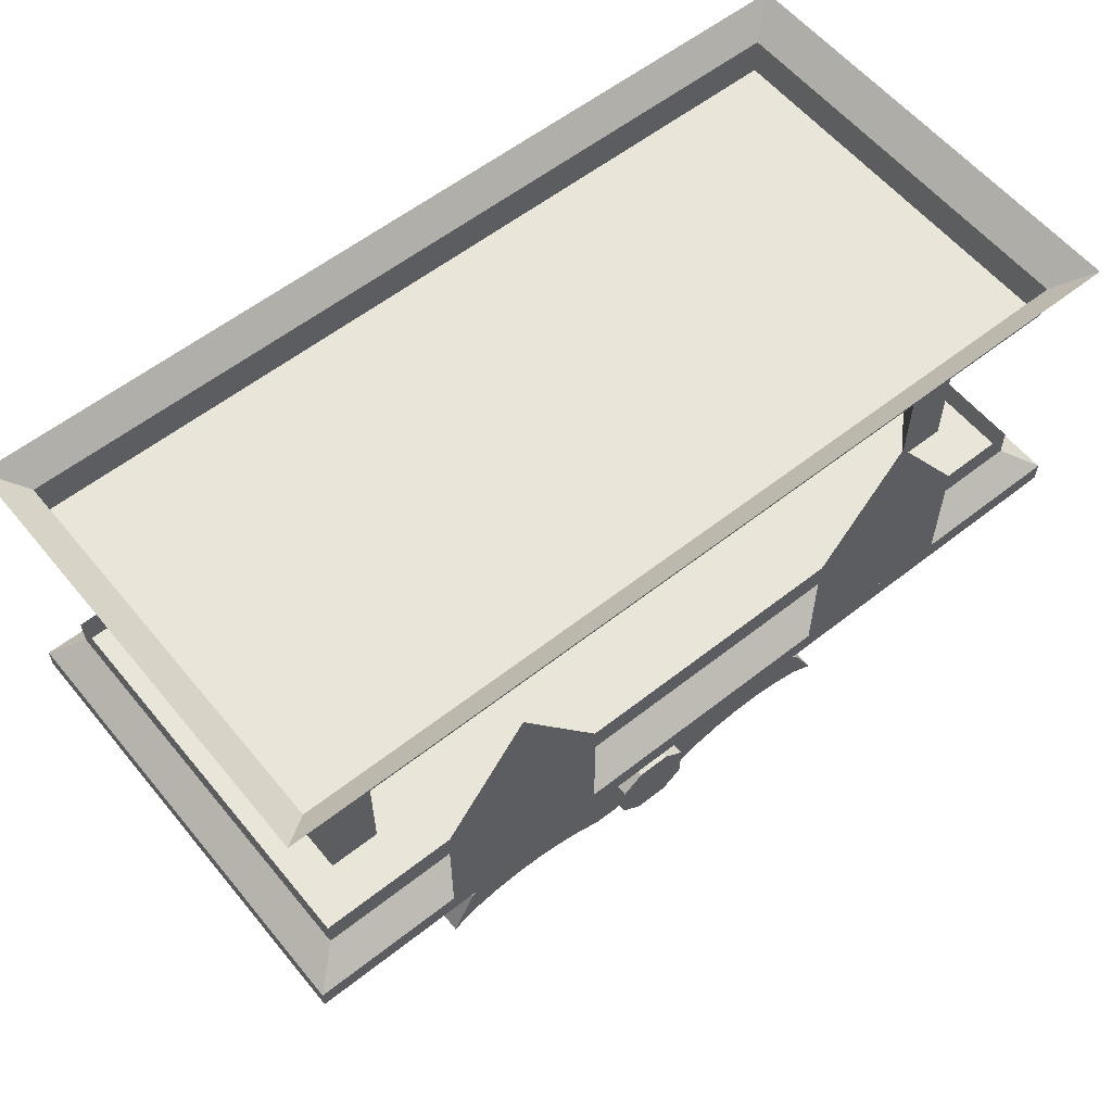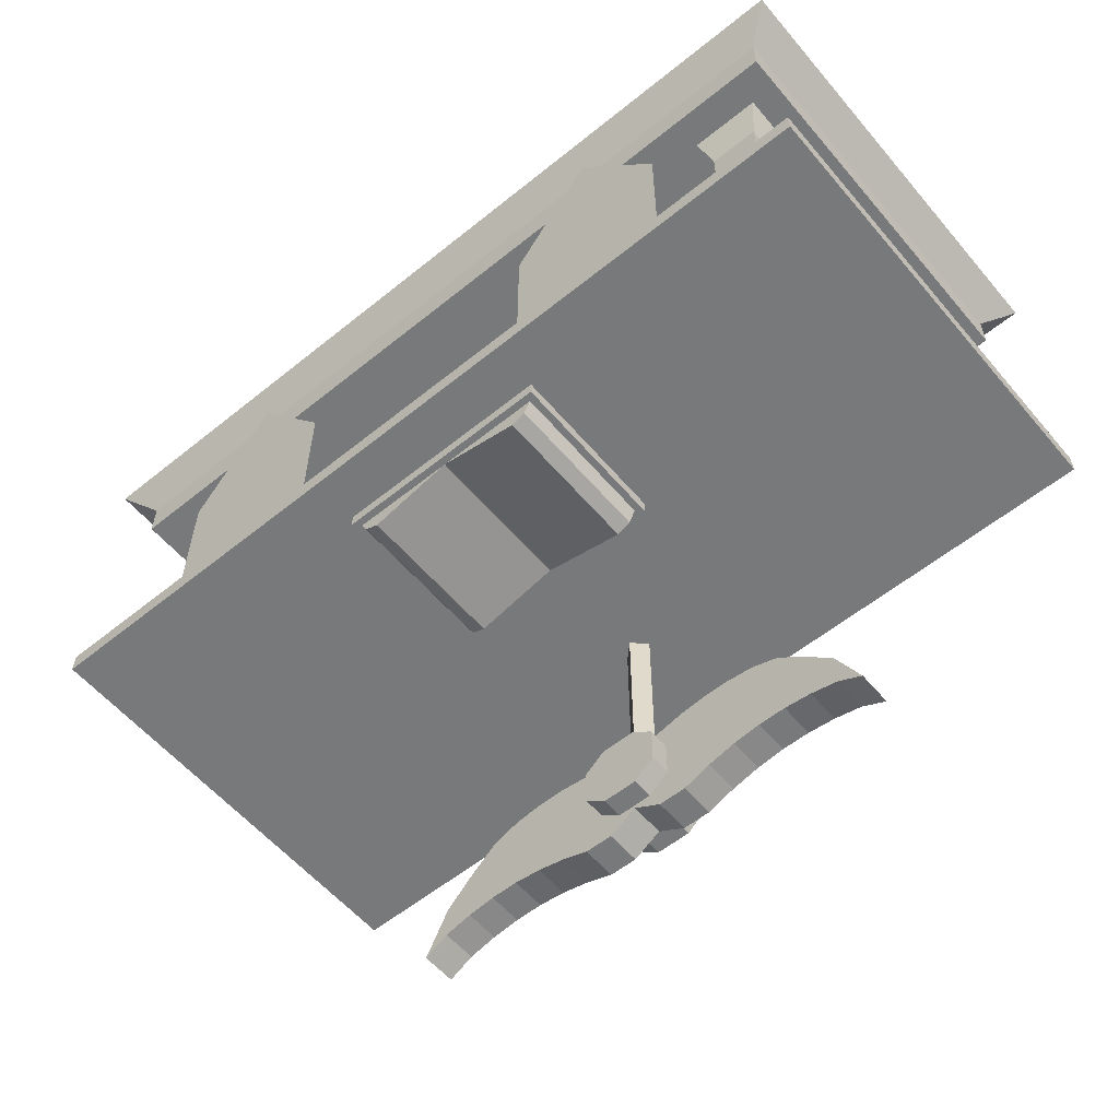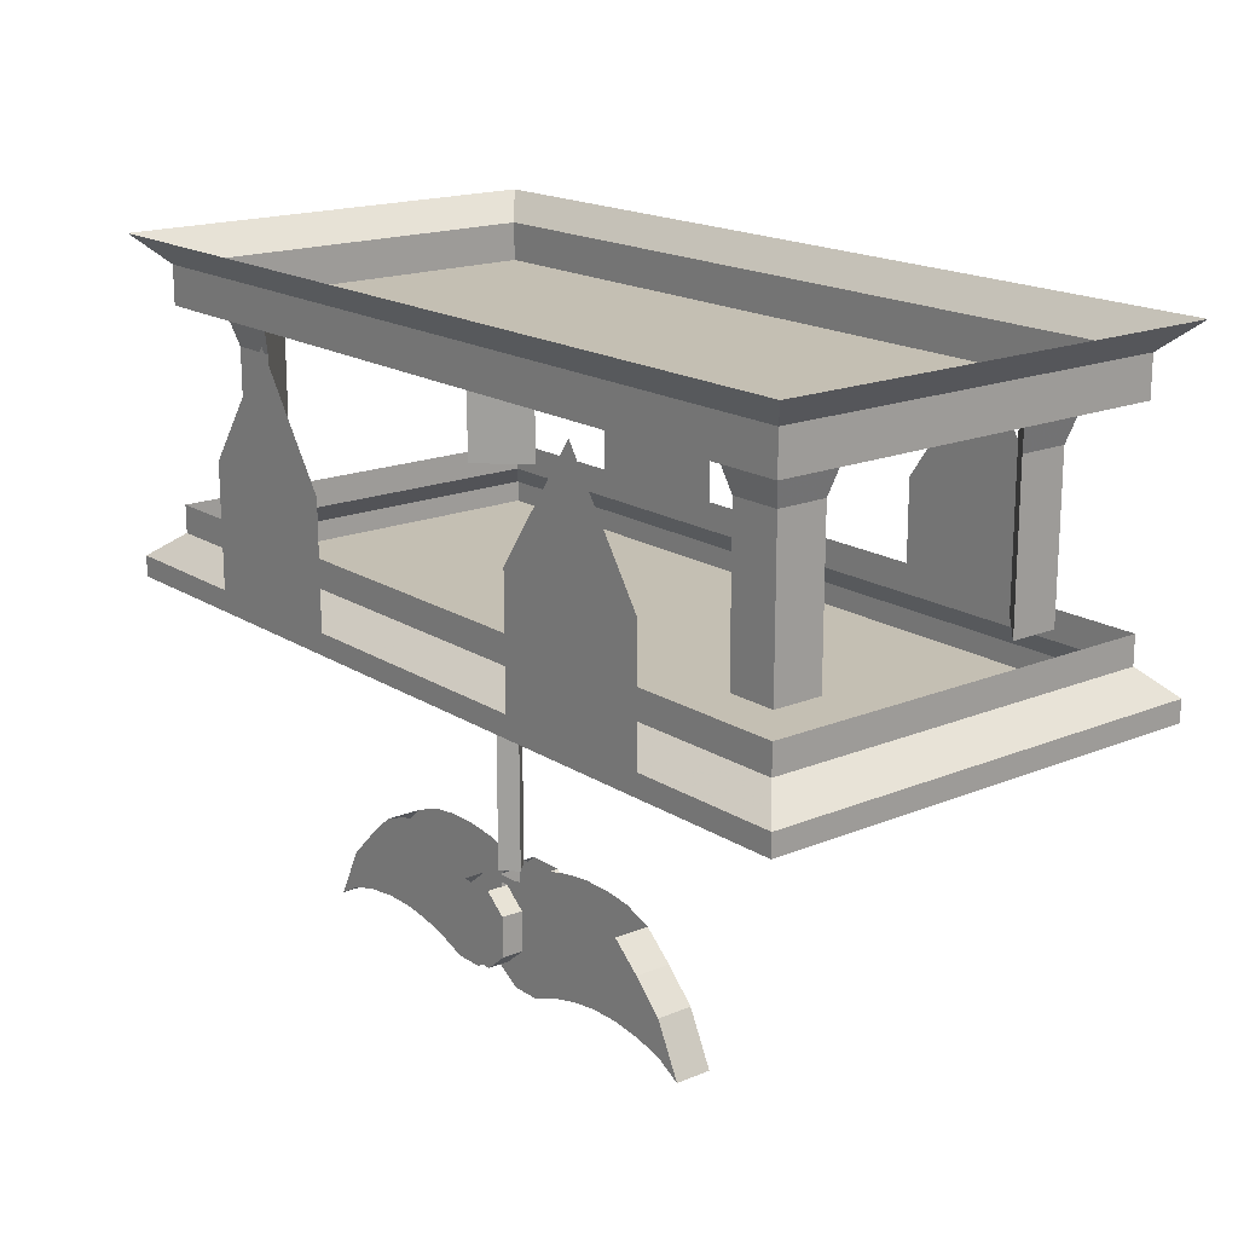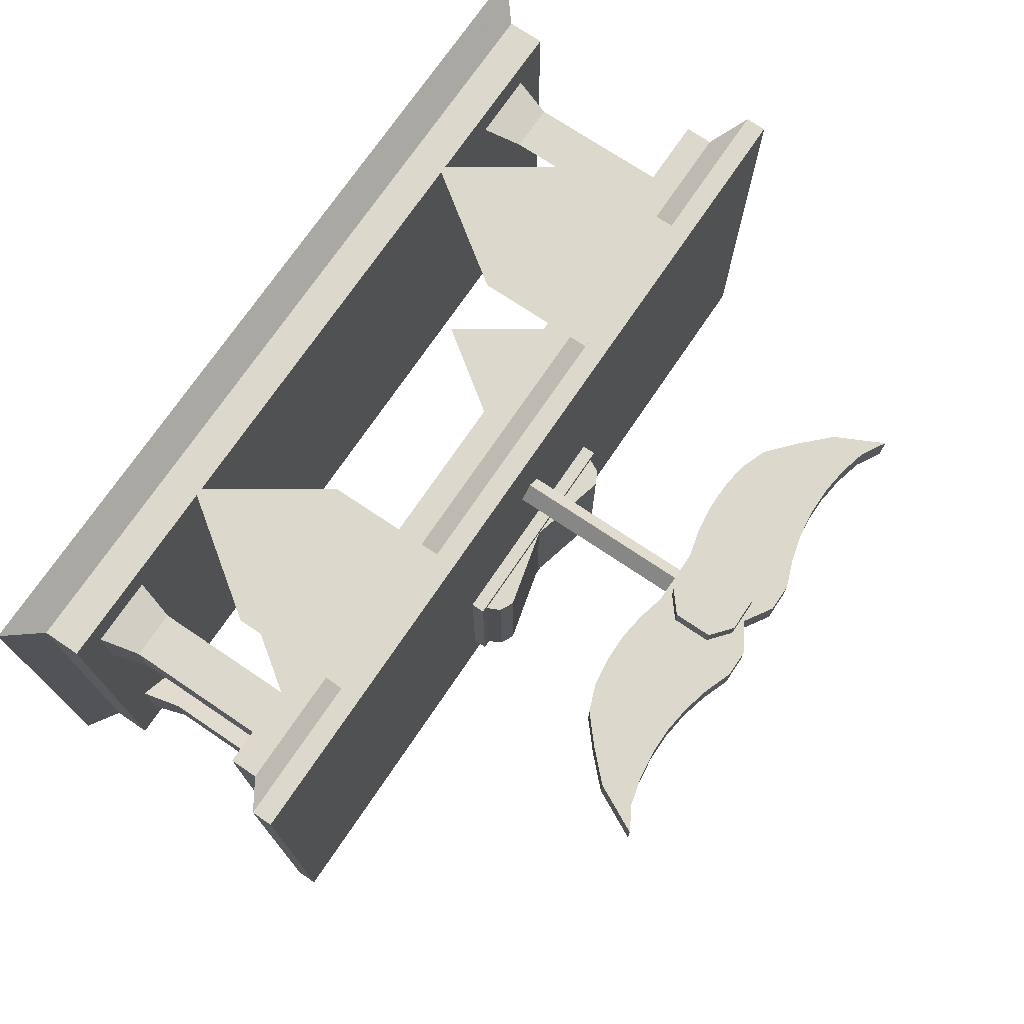
<metadata>
{"format":"obj","ext":"obj","renderer":"f3d","projection":"perspective","resolution":1024,"background":"white","views":[{"elev":58.2,"azim":-39.1,"up":"+Y"},{"elev":-57.7,"azim":-140.1,"up":"+Y"},{"elev":17.7,"azim":51.0,"up":"+Y"},{"elev":72.7,"azim":-56.0,"up":"+Z"}]}
</metadata>
<code>
v -0.1875 -0.8203 -0.375
v 0 -0.7734 -0.375
v 0 -0.7734 -0.03125
v -0.1875 -0.8203 -0.03125
v -0.2188 -0.8047 -0.375
v -0.2344 -0.7734 -0.375
v -0.25 -0.7734 -0.3906
v 0.25 -0.7734 -0.3906
v 0.2344 -0.7734 -0.375
v 0.2188 -0.8047 -0.375
v 0.1875 -0.8203 -0.375
v 0.1875 -0.8203 -0.03125
v 0.2344 -0.7734 -0.03125
v 0.25 -0.7734 -0.01562
v -0.25 -0.7734 -0.01562
v -0.2344 -0.7734 -0.03125
v -0.2188 -0.8047 -0.03125
v -0.25 -0.7422 -0.01562
v -0.25 -0.7422 -0.3906
v 0.25 -0.7422 -0.3906
v 0.2188 -0.8047 -0.03125
v 0.25 -0.7422 -0.01562
v -0.9297 -0.0625 0.4375
v 0.9297 -0.0625 0.4375
v 1 0 0.5
v -1 0 0.5
v -0.9297 -0.0625 -0.4453
v -0.9297 -0.1484 -0.4453
v -0.9297 -0.1484 0.4375
v 0.9297 -0.1484 0.4375
v 0.9297 -0.0625 -0.4453
v 1 0 -0.5
v -1 0 -0.5
v 0.9297 -0.1484 -0.4453
v -0.03906 -1.328 0.3594
v 0.03906 -1.328 0.3594
v 0.03906 -1.164 0.3594
v -0.03906 -1.164 0.3594
v -0.08594 -1.203 0.3594
v -0.08594 -1.289 0.3594
v -0.08594 -1.289 0.3125
v -0.03906 -1.328 0.3125
v 0.03906 -1.328 0.3125
v 0.08594 -1.289 0.3594
v 0.08594 -1.203 0.3594
v 0.08594 -1.203 0.3125
v 0.03906 -1.164 0.3125
v 0.0625 -1.148 0.3125
v 0 -1.148 0.3125
v -0.03906 -1.164 0.3125
v -0.0625 -1.148 0.3125
v -0.08594 -1.203 0.3125
v 0.08594 -1.289 0.3125
v 0.125 -1.375 0.3125
v 0.125 -1.133 0.3125
v -0.125 -1.133 0.3125
v -0.125 -1.375 0.3125
v -0.0625 -1.375 0.3125
v 0 -1.336 0.3125
v 0.0625 -1.375 0.3125
v 0.0625 -1.375 0.2344
v 0.125 -1.375 0.2344
v 0.1875 -1.352 0.3125
v 0.1875 -1.125 0.3125
v 0.25 -1.336 0.3125
v 0.25 -1.125 0.3125
v 0.3125 -1.328 0.3125
v 0.3125 -1.133 0.3125
v 0.375 -1.328 0.3125
v 0.375 -1.156 0.3125
v 0.4375 -1.336 0.3125
v 0.4375 -1.211 0.3125
v 0.4375 -1.211 0.2344
v 0.375 -1.156 0.2344
v 0.375 -1.328 0.2344
v 0.3125 -1.328 0.2344
v 0.3125 -1.133 0.2344
v 0.25 -1.336 0.2344
v 0.25 -1.125 0.2344
v 0.1875 -1.352 0.2344
v 0.1875 -1.125 0.2344
v 0.125 -1.133 0.2344
v 0.08594 -1.289 0.2344
v 0.08594 -1.203 0.2344
v 0.0625 -1.148 0.2344
v 0.03906 -1.164 0.2344
v 0 -1.148 0.2344
v -0.03906 -1.164 0.2344
v -0.0625 -1.148 0.2344
v -0.08594 -1.203 0.2344
v -0.125 -1.133 0.2344
v -0.125 -1.375 0.2344
v -0.1875 -1.352 0.2344
v -0.1875 -1.125 0.2344
v -0.25 -1.336 0.2344
v -0.25 -1.125 0.2344
v -0.3125 -1.328 0.2344
v -0.3125 -1.133 0.2344
v -0.375 -1.328 0.2344
v -0.375 -1.156 0.2344
v -0.4375 -1.336 0.2344
v -0.4375 -1.211 0.2344
v -0.4375 -1.211 0.3125
v -0.375 -1.156 0.3125
v -0.375 -1.328 0.3125
v -0.3125 -1.328 0.3125
v -0.3125 -1.133 0.3125
v -0.25 -1.336 0.3125
v -0.25 -1.125 0.3125
v -0.1875 -1.352 0.3125
v -0.1875 -1.125 0.3125
v -0.5 -1.352 0.2344
v -0.5 -1.273 0.2344
v -0.5 -1.273 0.3125
v -0.4375 -1.336 0.3125
v -0.0625 -1.375 0.2344
v 0 -1.336 0.2344
v 0.03906 -1.328 0.2344
v 0.03906 -1.328 0.1875
v 0.08594 -1.289 0.1875
v 0.08594 -1.203 0.1875
v 0.03906 -1.164 0.1875
v -0.03906 -1.164 0.1875
v -0.03906 -1.328 0.1875
v -0.08594 -1.289 0.1875
v -0.08594 -1.203 0.1875
v -0.5547 -1.383 0.2344
v -0.5547 -1.383 0.3125
v -0.5 -1.352 0.3125
v 0.4375 -1.336 0.2344
v 0.5 -1.273 0.2344
v 0.5 -1.352 0.2344
v 0.5 -1.273 0.3125
v 0.5547 -1.383 0.2344
v 0.5547 -1.383 0.3125
v 0.5 -1.352 0.3125
v -0.03906 -1.328 0.2344
v -0.08594 -1.289 0.2344
v 0.7109 -0.2344 0.3359
v 0.8203 -0.2344 0.3359
v 0.8438 -0.1484 0.3594
v 0.6875 -0.1484 0.3594
v 0.8203 -0.2344 0.2266
v 0.8203 -0.5781 0.2266
v 0.7109 -0.5781 0.3359
v 0.8203 -0.5781 0.3359
v 0.8438 -0.1484 0.2031
v 0.8203 -0.2344 -0.2422
v 0.8203 -0.2344 -0.3516
v 0.8438 -0.1484 -0.375
v 0.8438 -0.1484 -0.2188
v 0.7109 -0.2344 -0.3516
v 0.7109 -0.5781 -0.3516
v 0.8203 -0.5781 -0.2422
v 0.8203 -0.5781 -0.3516
v 0.6875 -0.1484 -0.375
v -0.7344 -0.2344 -0.3516
v -0.8438 -0.2344 -0.3516
v -0.8672 -0.1484 -0.375
v -0.7109 -0.1484 -0.375
v -0.8438 -0.2344 -0.2422
v -0.8438 -0.5781 -0.2422
v -0.7344 -0.5781 -0.3516
v -0.8438 -0.5781 -0.3516
v -0.8672 -0.1484 -0.2188
v -0.8438 -0.2344 0.2266
v -0.8438 -0.2344 0.3359
v -0.8672 -0.1484 0.3594
v -0.8672 -0.1484 0.2031
v -0.7344 -0.2344 0.3359
v -0.7344 -0.5781 0.3359
v -0.8438 -0.5781 0.2266
v -0.8438 -0.5781 0.3359
v -0.7109 -0.1484 0.3594
v 0 -1.148 0.2422
v -0.03125 -1.148 0.2734
v -0.03125 -0.7422 0.2734
v 0 -0.7422 0.2422
v 0.03125 -1.148 0.2734
v 0.03125 -0.7422 0.2734
v 0 -1.148 0.3047
v 0 -0.7422 0.3047
v 0.5859 -0.4219 0.5
v 0.6641 -0.4219 0.5
v 0.6641 -0.6953 0.5
v 0.5859 -0.6953 0.5
v 0.375 -0.4219 0.5
v 0.4844 -0.2578 0.5
v 0.4844 -0.1562 0.5
v 0.375 -0.6953 0.5
v 0.5859 -0.7422 0.5
v 0.6641 -0.7422 0.5
v 1 -0.6953 0.5
v 0.9297 -0.6406 0.4375
v 0.6641 -0.6406 0.4375
v 0.2969 -0.4219 0.5
v 0.2969 -0.6953 0.5
v 0.2969 -0.6406 0.4375
v -0.3047 -0.6953 0.5
v -0.3047 -0.7422 0.5
v 0.2969 -0.7422 0.5
v 0.375 -0.7422 0.5
v 0.5859 -0.7422 -0.5
v 0.6641 -0.7422 -0.5
v 1 -0.7422 0.5
v 1 -0.6953 -0.5
v 0.9297 -0.6406 -0.4453
v 0.9297 -0.5781 -0.4453
v 0.9297 -0.5781 0.4375
v 0.6641 -0.5781 0.4375
v 0.2969 -0.5781 0.4375
v 0.6641 -0.4219 -0.5
v 0.5859 -0.4219 -0.5
v 0.5859 -0.6953 -0.5
v 0.6641 -0.6953 -0.5
v 0.4844 -0.2578 -0.5
v 0.4844 -0.1562 -0.5
v 0.375 -0.4219 -0.5
v 0.375 -0.6953 -0.5
v 0.2969 -0.4219 -0.5
v 0.2969 -0.6953 -0.5
v -0.5938 -0.4219 -0.5
v -0.6719 -0.4219 -0.5
v -0.6719 -0.6953 -0.5
v -0.5938 -0.6953 -0.5
v -0.3828 -0.4219 -0.5
v -0.4844 -0.2578 -0.5
v -0.4844 -0.1562 -0.5
v -0.3828 -0.6953 -0.5
v -0.5938 -0.7422 -0.5
v -0.6719 -0.7422 -0.5
v -1 -0.6953 -0.5
v -0.9297 -0.6406 -0.4453
v -0.6719 -0.6406 -0.4453
v -0.3047 -0.4219 -0.5
v -0.3047 -0.6953 -0.5
v -0.3047 -0.6406 -0.4453
v 0.2969 -0.7422 -0.5
v -0.3047 -0.7422 -0.5
v -0.3828 -0.7422 -0.5
v -0.5938 -0.7422 0.5
v -0.6719 -0.7422 0.5
v -1 -0.7422 -0.5
v -1 -0.6953 0.5
v -0.9297 -0.6406 0.4375
v -0.9297 -0.5781 0.4375
v -0.9297 -0.5781 -0.4453
v -0.6719 -0.5781 -0.4453
v -0.3047 -0.5781 -0.4453
v -0.6719 -0.4219 0.5
v -0.5938 -0.4219 0.5
v -0.5938 -0.6953 0.5
v -0.6719 -0.6953 0.5
v -0.4844 -0.2578 0.5
v -0.4844 -0.1562 0.5
v -0.3828 -0.4219 0.5
v -0.3828 -0.6953 0.5
v -0.3047 -0.4219 0.5
v 0.6641 -0.6406 -0.4453
v 0.6641 -0.5781 -0.4453
v 0.2969 -0.6406 -0.4453
v 0.2969 -0.5781 -0.4453
v -0.6719 -0.6406 0.4375
v -0.6719 -0.5781 0.4375
v -0.3047 -0.6406 0.4375
v -0.3047 -0.5781 0.4375
v 0.375 -0.7422 -0.5
v -0.3828 -0.7422 0.5
v -1 -0.7422 0.5
v 1 -0.7422 -0.5
f 1 2 3
f 1 3 4
f 1 4 5
f 2 11 12
f 2 12 3
f 4 17 5
f 5 17 6
f 6 17 16
f 9 13 10
f 10 13 21
f 10 21 11
f 11 21 12
f 1 5 2
f 2 5 6
f 2 9 10
f 2 10 11
f 3 12 13
f 3 16 4
f 4 16 17
f 12 21 13
f 2 6 7
f 2 7 8
f 2 8 9
f 3 13 14
f 3 14 15
f 3 15 16
f 6 16 15
f 6 15 7
f 8 14 13
f 8 13 9
f 7 15 18
f 7 18 19
f 7 19 8
f 8 19 20
f 8 20 14
f 15 14 22
f 15 22 18
f 14 20 22
f 23 24 25
f 23 25 26
f 23 26 27
f 24 31 32
f 24 32 25
f 27 26 33
f 27 33 31
f 31 33 32
f 139 140 141
f 139 141 142
f 140 143 147
f 140 147 141
f 148 149 150
f 148 150 151
f 149 152 156
f 149 156 150
f 157 158 159
f 157 159 160
f 158 161 165
f 158 165 159
f 166 167 168
f 166 168 169
f 167 170 174
f 167 174 168
f 192 204 205
f 231 242 243
f 238 201 200
f 238 200 239
f 242 269 243
f 204 270 205
f 23 27 28
f 23 28 29
f 23 29 24
f 24 29 30
f 24 30 31
f 27 31 34
f 27 34 28
f 30 34 31
f 42 59 43
f 82 84 85
f 102 113 114
f 102 114 103
f 131 73 72
f 131 72 133
f 117 137 118
f 139 145 140
f 140 145 146
f 140 146 143
f 146 144 143
f 148 154 149
f 149 154 155
f 149 155 152
f 155 153 152
f 157 163 158
f 158 163 164
f 158 164 161
f 164 162 161
f 166 172 167
f 167 172 173
f 167 173 170
f 173 171 170
f 175 176 177
f 175 177 178
f 175 178 179
f 179 178 180
f 185 192 193
f 197 199 200
f 197 200 201
f 192 205 193
f 193 205 206
f 194 207 208
f 194 208 209
f 194 209 195
f 195 209 210
f 195 210 211
f 195 211 198
f 224 231 232
f 236 221 238
f 236 238 239
f 231 243 232
f 232 243 244
f 233 245 246
f 233 246 247
f 233 247 234
f 234 247 248
f 234 248 249
f 234 249 237
f 207 259 260
f 207 260 208
f 260 259 261
f 260 261 262
f 262 261 237
f 262 237 249
f 245 263 264
f 245 264 246
f 264 263 265
f 264 265 266
f 266 265 198
f 266 198 211
f 242 253 269
f 243 269 244
f 244 269 253
f 205 270 206
f 206 270 215
f 215 270 204
f 28 34 30
f 28 30 29
f 139 142 143
f 139 143 144
f 139 144 145
f 143 142 147
f 148 151 152
f 148 152 153
f 148 153 154
f 152 151 156
f 157 160 161
f 157 161 162
f 157 162 163
f 161 160 165
f 166 169 170
f 166 170 171
f 166 171 172
f 170 169 174
f 179 180 181
f 181 180 182
f 181 182 176
f 176 182 177
f 185 193 194
f 185 194 195
f 185 195 186
f 186 195 190
f 197 190 198
f 197 198 199
f 193 206 207
f 193 207 194
f 195 198 190
f 224 232 233
f 224 233 234
f 224 234 225
f 225 234 229
f 236 229 237
f 236 237 221
f 232 244 245
f 232 245 233
f 234 237 229
f 206 215 259
f 206 259 207
f 214 259 215
f 214 219 261
f 214 261 259
f 221 261 219
f 244 253 263
f 244 263 245
f 252 263 253
f 263 252 265
f 265 252 257
f 265 257 199
f 265 199 198
f 221 237 261
f 35 36 37
f 35 37 38
f 35 38 39
f 35 39 40
f 36 44 37
f 37 44 45
f 122 121 119
f 122 119 123
f 123 119 124
f 123 124 125
f 123 125 126
f 119 121 120
f 35 40 41
f 35 41 42
f 35 42 36
f 36 42 43
f 36 43 44
f 37 45 46
f 37 46 47
f 50 52 39
f 50 39 38
f 44 43 53
f 44 53 45
f 45 53 46
f 40 39 52
f 40 52 41
f 83 118 119
f 83 119 120
f 83 120 84
f 84 120 121
f 84 121 86
f 86 121 122
f 123 126 90
f 123 90 88
f 124 119 118
f 124 118 137
f 124 137 125
f 125 137 138
f 125 138 126
f 126 138 90
f 47 46 48
f 47 48 49
f 47 49 50
f 50 49 51
f 50 51 52
f 46 53 54
f 46 54 55
f 46 55 48
f 41 52 56
f 41 56 57
f 41 57 42
f 42 57 58
f 42 58 59
f 43 59 60
f 43 60 53
f 53 60 54
f 54 60 61
f 54 61 62
f 64 63 65
f 64 65 66
f 68 67 69
f 68 69 70
f 74 75 76
f 74 76 77
f 79 78 80
f 79 80 81
f 82 62 83
f 82 83 84
f 85 84 86
f 85 86 87
f 87 86 88
f 87 88 89
f 89 88 90
f 89 90 91
f 91 90 92
f 94 93 95
f 94 95 96
f 98 97 99
f 98 99 100
f 104 105 106
f 104 106 107
f 109 108 110
f 109 110 111
f 102 101 112
f 102 112 113
f 103 114 115
f 105 99 106
f 106 99 97
f 108 95 110
f 110 95 93
f 57 92 58
f 58 92 116
f 58 116 59
f 59 116 117
f 59 117 60
f 60 117 61
f 61 117 118
f 61 118 62
f 62 118 83
f 114 129 115
f 115 129 112
f 115 112 101
f 75 69 76
f 76 69 67
f 78 65 80
f 80 65 63
f 131 132 130
f 131 130 73
f 132 136 130
f 130 136 71
f 71 136 72
f 72 136 133
f 90 138 92
f 92 138 116
f 116 138 137
f 116 137 117
f 51 56 52
f 183 186 187
f 183 187 188
f 183 188 187
f 183 187 190
f 183 190 186
f 186 190 187
f 190 202 186
f 186 202 191
f 191 202 203
f 213 216 218
f 213 218 219
f 213 219 214
f 213 214 218
f 213 218 216
f 222 225 226
f 222 226 227
f 222 227 226
f 222 226 229
f 222 229 225
f 225 229 226
f 229 240 225
f 225 240 230
f 230 240 241
f 251 254 256
f 251 256 257
f 251 257 252
f 251 252 256
f 251 256 254
f 214 203 219
f 240 268 241
f 241 268 257
f 241 257 252
f 203 202 267
f 203 267 219
f 214 219 218
f 252 257 256
f 54 62 63
f 54 63 55
f 55 63 64
f 66 65 67
f 66 67 68
f 70 69 71
f 70 71 72
f 70 72 73
f 70 73 74
f 74 73 75
f 77 76 78
f 77 78 79
f 81 80 62
f 81 62 82
f 91 92 93
f 91 93 94
f 96 95 97
f 96 97 98
f 100 99 101
f 100 101 102
f 100 102 103
f 100 103 104
f 104 103 105
f 107 106 108
f 107 108 109
f 111 110 57
f 111 57 56
f 103 115 105
f 105 115 101
f 105 101 99
f 106 97 108
f 108 97 95
f 110 93 57
f 57 93 92
f 112 127 113
f 113 127 128
f 113 128 114
f 114 128 129
f 73 130 75
f 75 130 71
f 75 71 69
f 76 67 78
f 78 67 65
f 80 63 62
f 131 133 134
f 131 134 132
f 132 134 135
f 132 135 136
f 133 136 135
f 133 135 134
f 127 112 129
f 127 129 128
f 183 184 185
f 183 185 186
f 183 188 184
f 183 184 189
f 183 189 188
f 183 186 184
f 184 186 185
f 185 186 191
f 185 191 192
f 187 190 196
f 187 196 189
f 187 189 188
f 187 188 196
f 187 196 197
f 187 197 190
f 190 197 196
f 197 201 190
f 190 201 202
f 191 203 204
f 191 204 192
f 212 213 214
f 212 214 215
f 212 215 213
f 212 213 216
f 212 216 217
f 212 217 213
f 213 217 216
f 216 218 217
f 216 217 220
f 216 220 218
f 218 220 221
f 218 221 219
f 218 219 220
f 218 220 217
f 222 223 224
f 222 224 225
f 222 227 223
f 222 223 228
f 222 228 227
f 222 225 223
f 223 225 224
f 224 225 230
f 224 230 231
f 226 229 235
f 226 235 228
f 226 228 227
f 226 227 235
f 226 235 236
f 226 236 229
f 229 236 235
f 236 239 229
f 229 239 240
f 230 241 242
f 230 242 231
f 250 251 252
f 250 252 253
f 250 253 251
f 250 251 254
f 250 254 255
f 250 255 251
f 251 255 254
f 254 256 255
f 254 255 258
f 254 258 256
f 256 258 199
f 256 199 257
f 256 257 258
f 256 258 255
f 188 189 184
f 227 228 223
f 214 215 204
f 214 204 203
f 221 219 267
f 221 267 238
f 238 267 201
f 239 200 268
f 239 268 240
f 241 252 242
f 242 252 253
f 267 202 201
f 268 200 199
f 268 199 257
f 257 199 258
f 215 214 213
f 219 221 220
f 253 252 251
f 196 188 189
f 235 227 228

</code>
